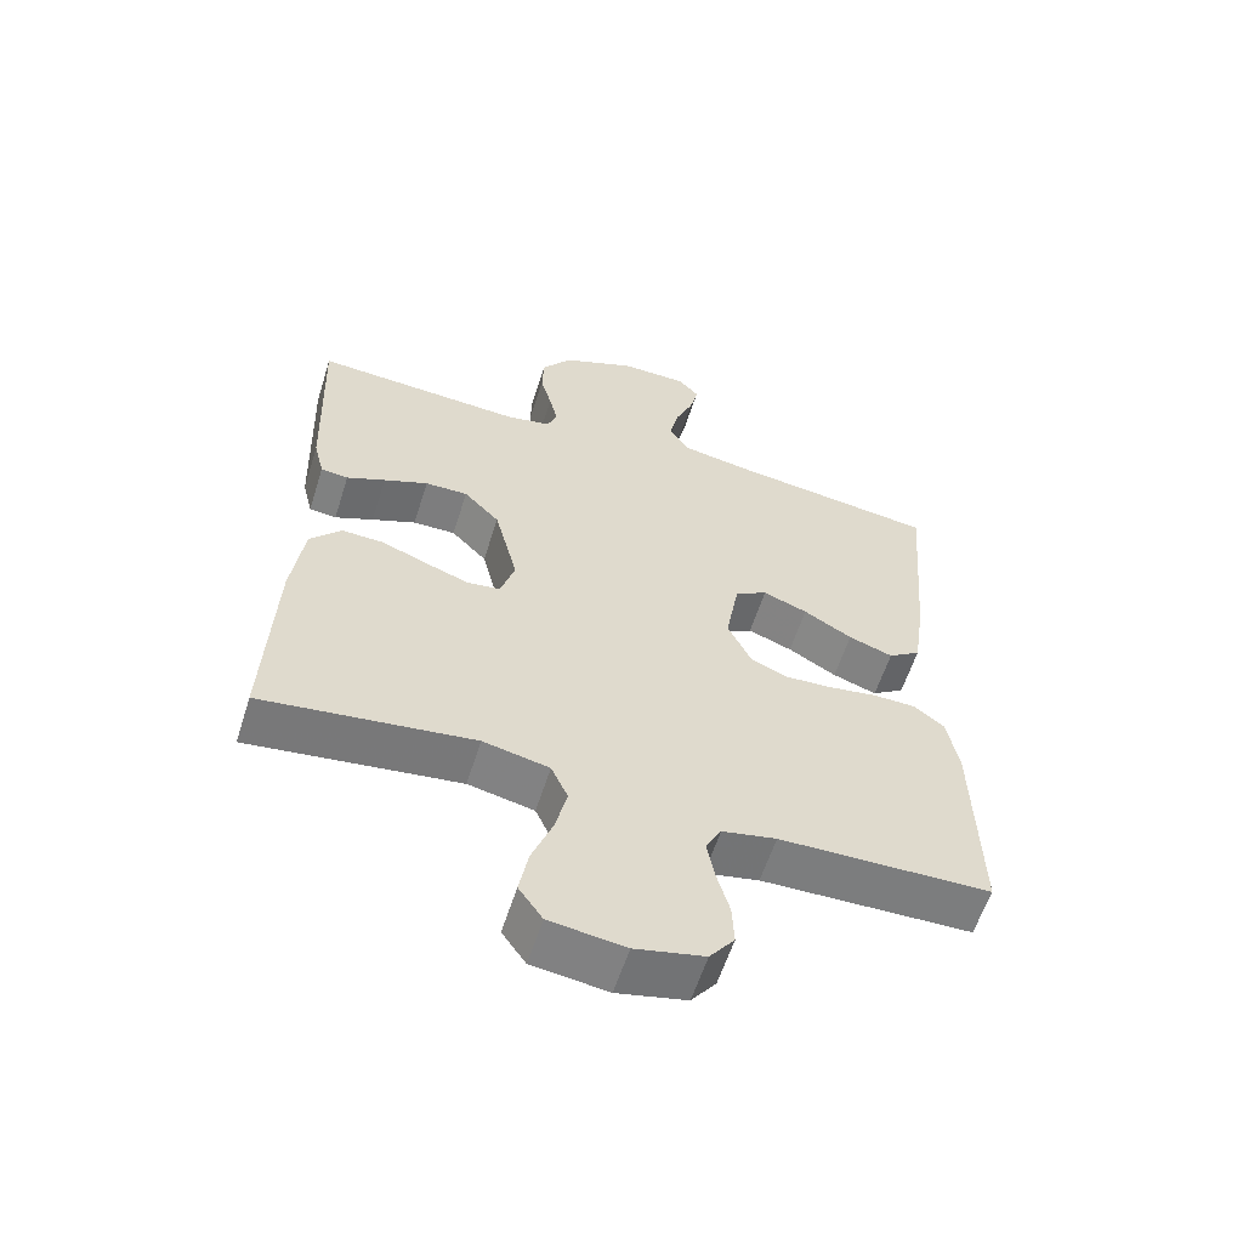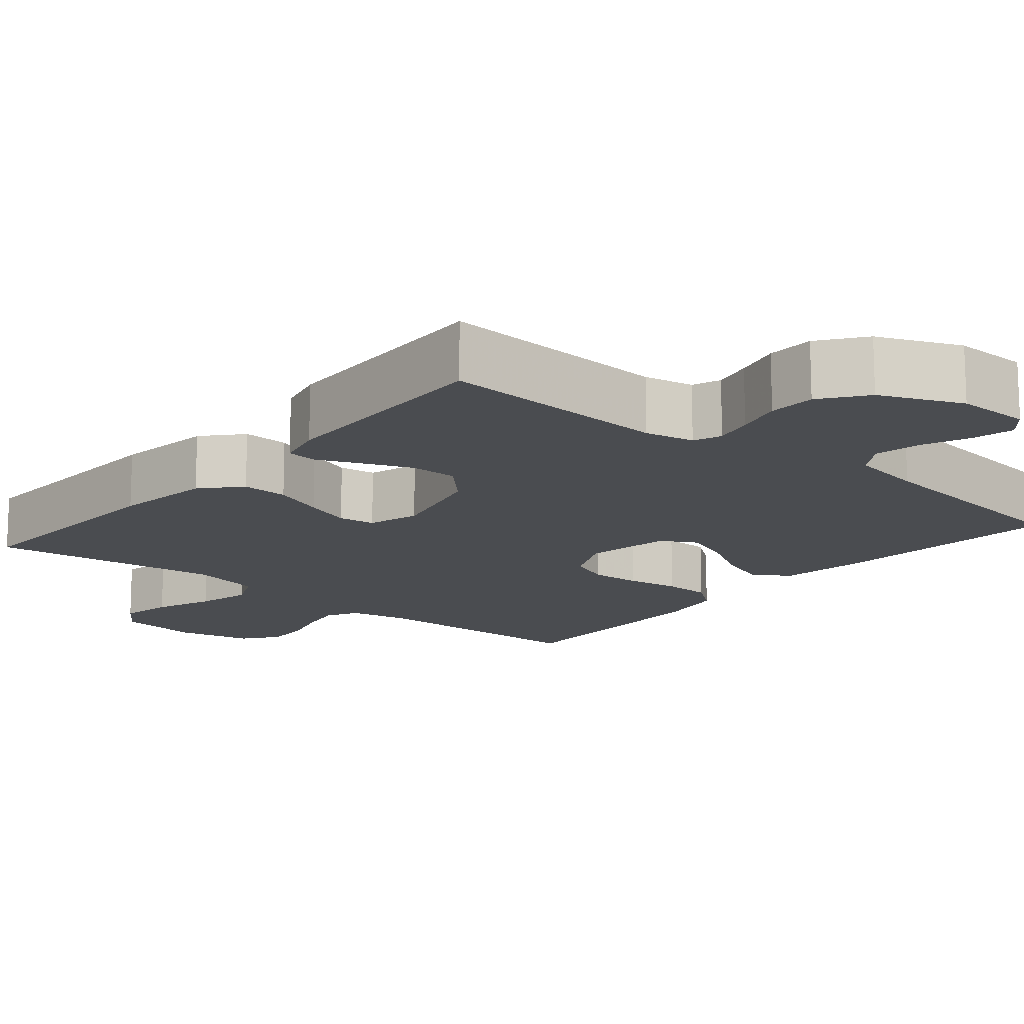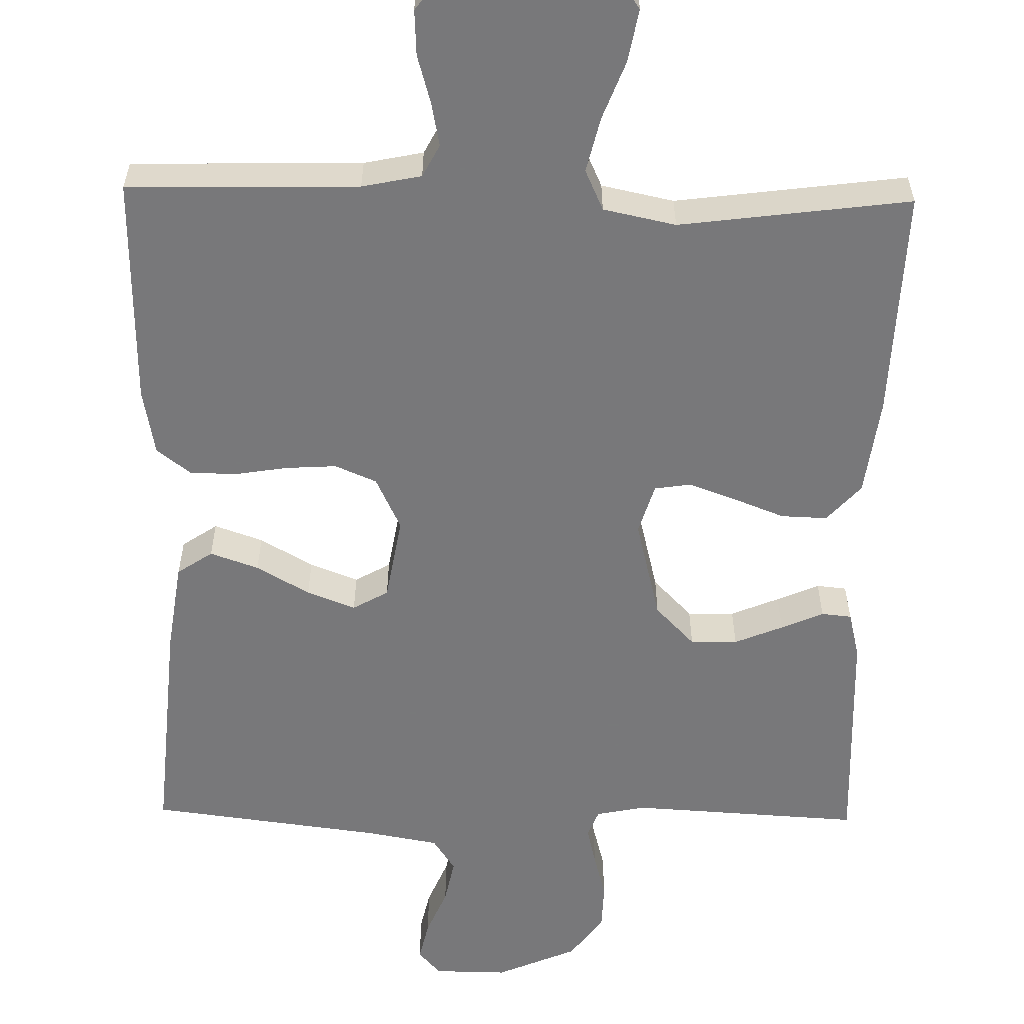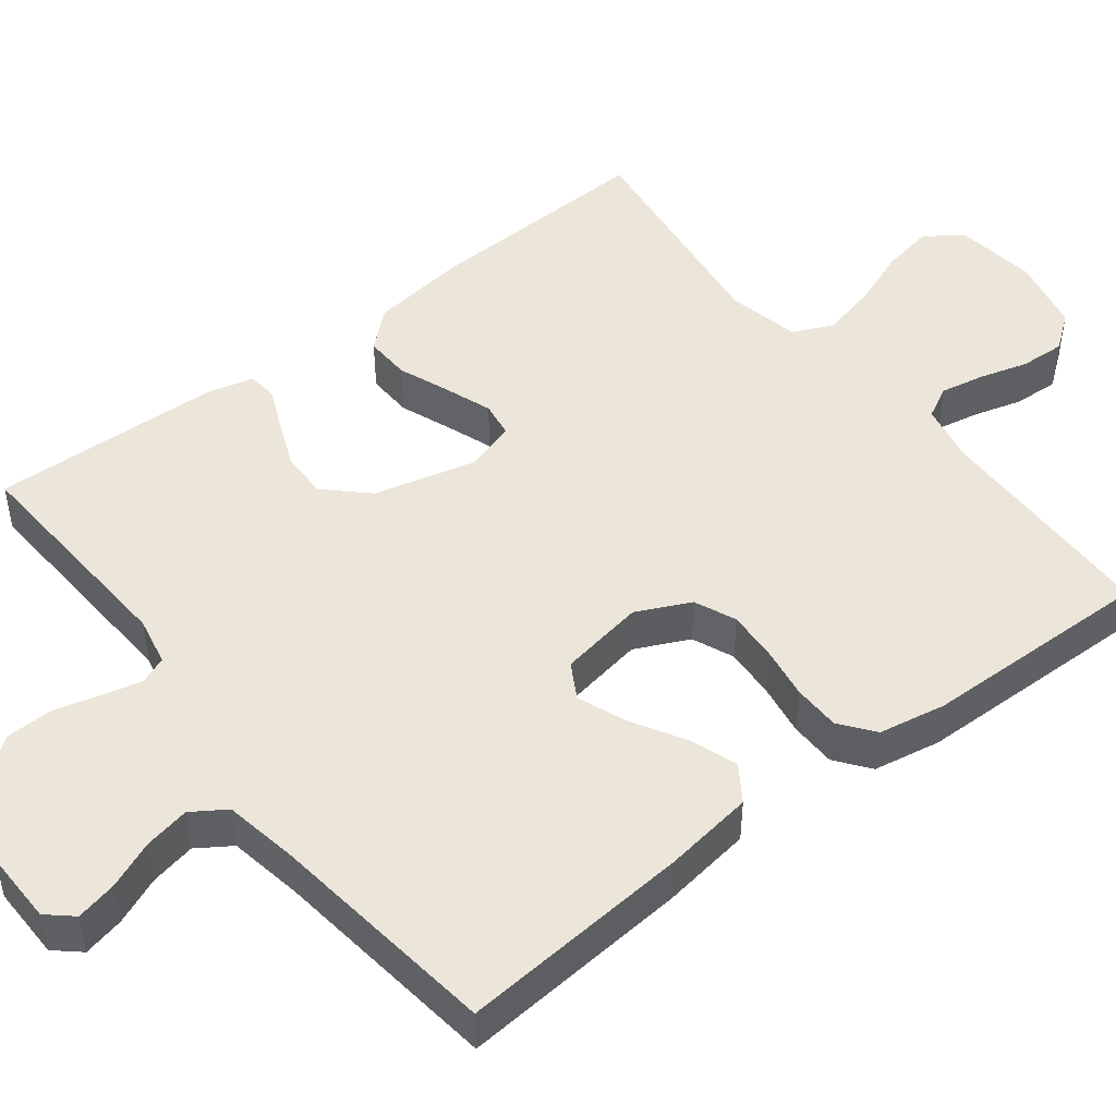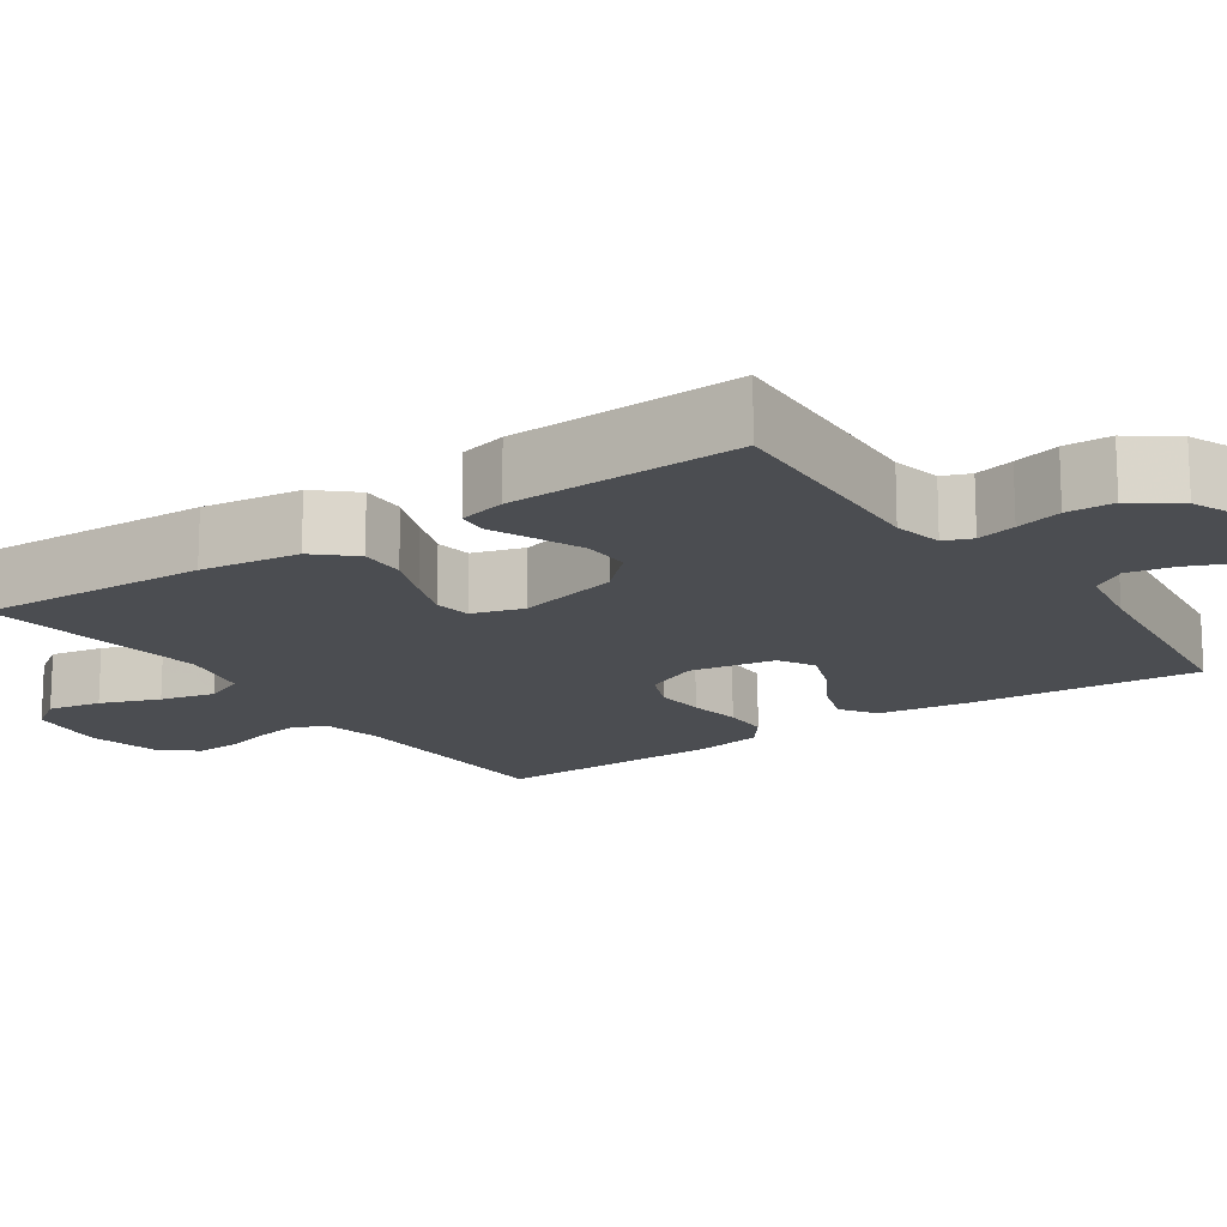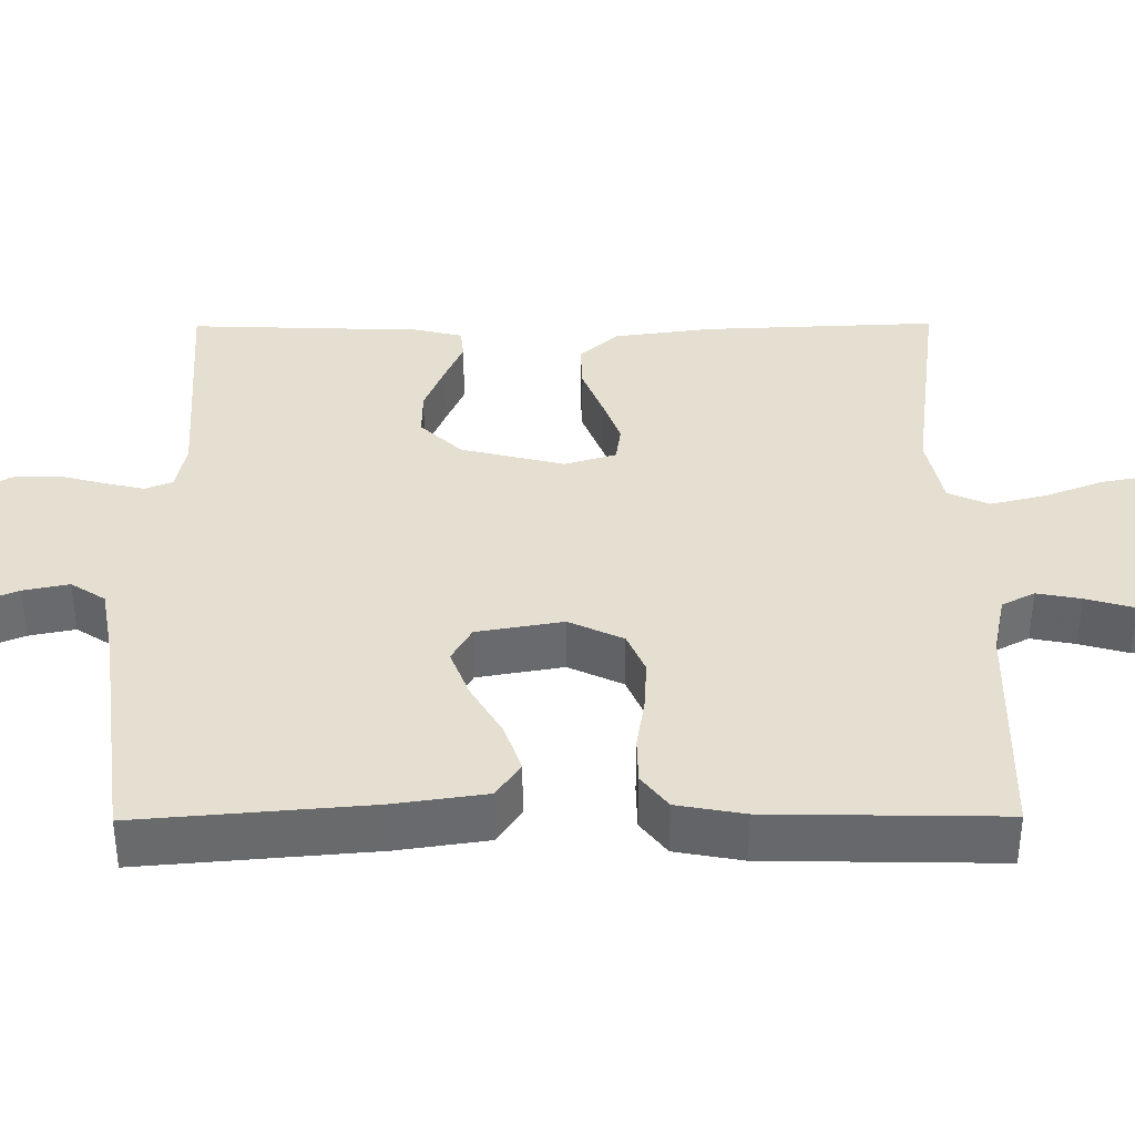
<metadata>
{"format":"obj","ext":"obj","renderer":"f3d","projection":"perspective","resolution":1024,"background":"white","views":[{"elev":-59.3,"azim":-17.6,"up":"+Z"},{"elev":-14.8,"azim":-40.1,"up":"+Y"},{"elev":-57.6,"azim":178.9,"up":"+Y"},{"elev":47.7,"azim":52.2,"up":"+Y"},{"elev":-15.9,"azim":-55.5,"up":"+Y"},{"elev":37.4,"azim":89.6,"up":"+Y"}]}
</metadata>
<code>
v -0.5 0.07 0.5
v -0.2 0.07 0.483
v -0.136 0.07 0.496
v -0.122 0.07 0.532
v -0.134 0.07 0.583
v -0.15 0.07 0.643
v -0.148 0.07 0.704
v -0.105 0.07 0.762
v 0 0.07 0.807
v 0.096 0.07 0.806
v 0.125 0.07 0.773
v 0.113 0.07 0.72
v 0.087 0.07 0.658
v 0.075 0.07 0.599
v 0.104 0.07 0.555
v 0.2 0.07 0.538
v 0.5 0.07 0.5
v 0.475 0.07 0.2
v 0.458 0.07 0.082
v 0.412 0.07 0.051
v 0.349 0.07 0.073
v 0.28 0.07 0.113
v 0.217 0.07 0.137
v 0.171 0.07 0.111
v 0.152 0.07 0
v 0.185 0.07 -0.07
v 0.239 0.07 -0.093
v 0.305 0.07 -0.089
v 0.373 0.07 -0.078
v 0.434 0.07 -0.079
v 0.478 0.07 -0.113
v 0.494 0.07 -0.2
v 0.5 0.07 -0.5
v 0.2 0.07 -0.507
v 0.123 0.07 -0.523
v 0.101 0.07 -0.565
v 0.112 0.07 -0.622
v 0.13 0.07 -0.685
v 0.133 0.07 -0.744
v 0.098 0.07 -0.79
v 0 0.07 -0.812
v -0.107 0.07 -0.798
v -0.141 0.07 -0.75
v -0.128 0.07 -0.681
v -0.099 0.07 -0.605
v -0.082 0.07 -0.534
v -0.106 0.07 -0.481
v -0.2 0.07 -0.461
v -0.5 0.07 -0.5
v -0.488 0.07 -0.2
v -0.471 0.07 -0.072
v -0.427 0.07 -0.023
v -0.367 0.07 -0.025
v -0.3 0.07 -0.051
v -0.239 0.07 -0.073
v -0.192 0.07 -0.066
v -0.172 0.07 0
v -0.205 0.07 0.133
v -0.256 0.07 0.186
v -0.317 0.07 0.185
v -0.38 0.07 0.159
v -0.435 0.07 0.135
v -0.474 0.07 0.139
v -0.489 0.07 0.2
v -0.5 0 0.5
v -0.2 0 0.483
v -0.136 0 0.496
v -0.122 0 0.532
v -0.134 0 0.583
v -0.15 0 0.643
v -0.148 0 0.704
v -0.105 0 0.762
v 0 0 0.807
v 0.096 0 0.806
v 0.125 0 0.773
v 0.113 0 0.72
v 0.087 0 0.658
v 0.075 0 0.599
v 0.104 0 0.555
v 0.2 0 0.538
v 0.5 0 0.5
v 0.475 0 0.2
v 0.458 0 0.082
v 0.412 0 0.051
v 0.349 0 0.073
v 0.28 0 0.113
v 0.217 0 0.137
v 0.171 0 0.111
v 0.152 0 0
v 0.185 0 -0.07
v 0.239 0 -0.093
v 0.305 0 -0.089
v 0.373 0 -0.078
v 0.434 0 -0.079
v 0.478 0 -0.113
v 0.494 0 -0.2
v 0.5 0 -0.5
v 0.2 0 -0.507
v 0.123 0 -0.523
v 0.101 0 -0.565
v 0.112 0 -0.622
v 0.13 0 -0.685
v 0.133 0 -0.744
v 0.098 0 -0.79
v 0 0 -0.812
v -0.107 0 -0.798
v -0.141 0 -0.75
v -0.128 0 -0.681
v -0.099 0 -0.605
v -0.082 0 -0.534
v -0.106 0 -0.481
v -0.2 0 -0.461
v -0.5 0 -0.5
v -0.488 0 -0.2
v -0.471 0 -0.072
v -0.427 0 -0.023
v -0.367 0 -0.025
v -0.3 0 -0.051
v -0.239 0 -0.073
v -0.192 0 -0.066
v -0.172 0 0
v -0.205 0 0.133
v -0.256 0 0.186
v -0.317 0 0.185
v -0.38 0 0.159
v -0.435 0 0.135
v -0.474 0 0.139
v -0.489 0 0.2
f 61 62 63 64
f 60 61 64 1
f 59 60 1 2
f 58 59 2 3
f 57 58 3 4
f 51 52 53 54
f 51 54 55
f 48 49 50 51
f 47 48 51 55
f 46 47 55 56
f 42 43 44 45
f 42 45 46
f 41 42 46
f 37 38 39 40
f 36 37 40 41
f 31 32 33 34
f 31 34 35
f 28 29 30 31
f 27 28 31 35
f 26 27 35 36
f 19 20 21 22
f 19 22 23
f 16 17 18 19
f 15 16 19 23
f 14 15 23 24
f 10 11 12 13
f 10 13 14
f 9 10 14
f 5 6 7 8
f 4 5 8 9
f 57 4 9 14
f 25 26 36 41
f 41 46 56 57
f 25 41 57
f 14 24 25 57
f 128 127 126 125
f 65 128 125 124
f 66 65 124 123
f 67 66 123 122
f 68 67 122 121
f 118 117 116 115
f 119 118 115
f 115 114 113 112
f 119 115 112 111
f 120 119 111 110
f 109 108 107 106
f 110 109 106
f 110 106 105
f 104 103 102 101
f 105 104 101 100
f 98 97 96 95
f 99 98 95
f 95 94 93 92
f 99 95 92 91
f 100 99 91 90
f 86 85 84 83
f 87 86 83
f 83 82 81 80
f 87 83 80 79
f 88 87 79 78
f 77 76 75 74
f 78 77 74
f 78 74 73
f 72 71 70 69
f 73 72 69 68
f 78 73 68 121
f 105 100 90 89
f 121 120 110 105
f 121 105 89
f 121 89 88 78
f 1 65 66 2
f 2 66 67 3
f 3 67 68 4
f 4 68 69 5
f 5 69 70 6
f 6 70 71 7
f 7 71 72 8
f 8 72 73 9
f 9 73 74 10
f 10 74 75 11
f 11 75 76 12
f 12 76 77 13
f 13 77 78 14
f 14 78 79 15
f 15 79 80 16
f 16 80 81 17
f 17 81 82 18
f 18 82 83 19
f 19 83 84 20
f 20 84 85 21
f 21 85 86 22
f 22 86 87 23
f 23 87 88 24
f 24 88 89 25
f 25 89 90 26
f 26 90 91 27
f 27 91 92 28
f 28 92 93 29
f 29 93 94 30
f 30 94 95 31
f 31 95 96 32
f 32 96 97 33
f 33 97 98 34
f 34 98 99 35
f 35 99 100 36
f 36 100 101 37
f 37 101 102 38
f 38 102 103 39
f 39 103 104 40
f 40 104 105 41
f 41 105 106 42
f 42 106 107 43
f 43 107 108 44
f 44 108 109 45
f 45 109 110 46
f 46 110 111 47
f 47 111 112 48
f 48 112 113 49
f 49 113 114 50
f 50 114 115 51
f 51 115 116 52
f 52 116 117 53
f 53 117 118 54
f 54 118 119 55
f 55 119 120 56
f 56 120 121 57
f 57 121 122 58
f 58 122 123 59
f 59 123 124 60
f 60 124 125 61
f 61 125 126 62
f 62 126 127 63
f 63 127 128 64
f 64 128 65 1

</code>
